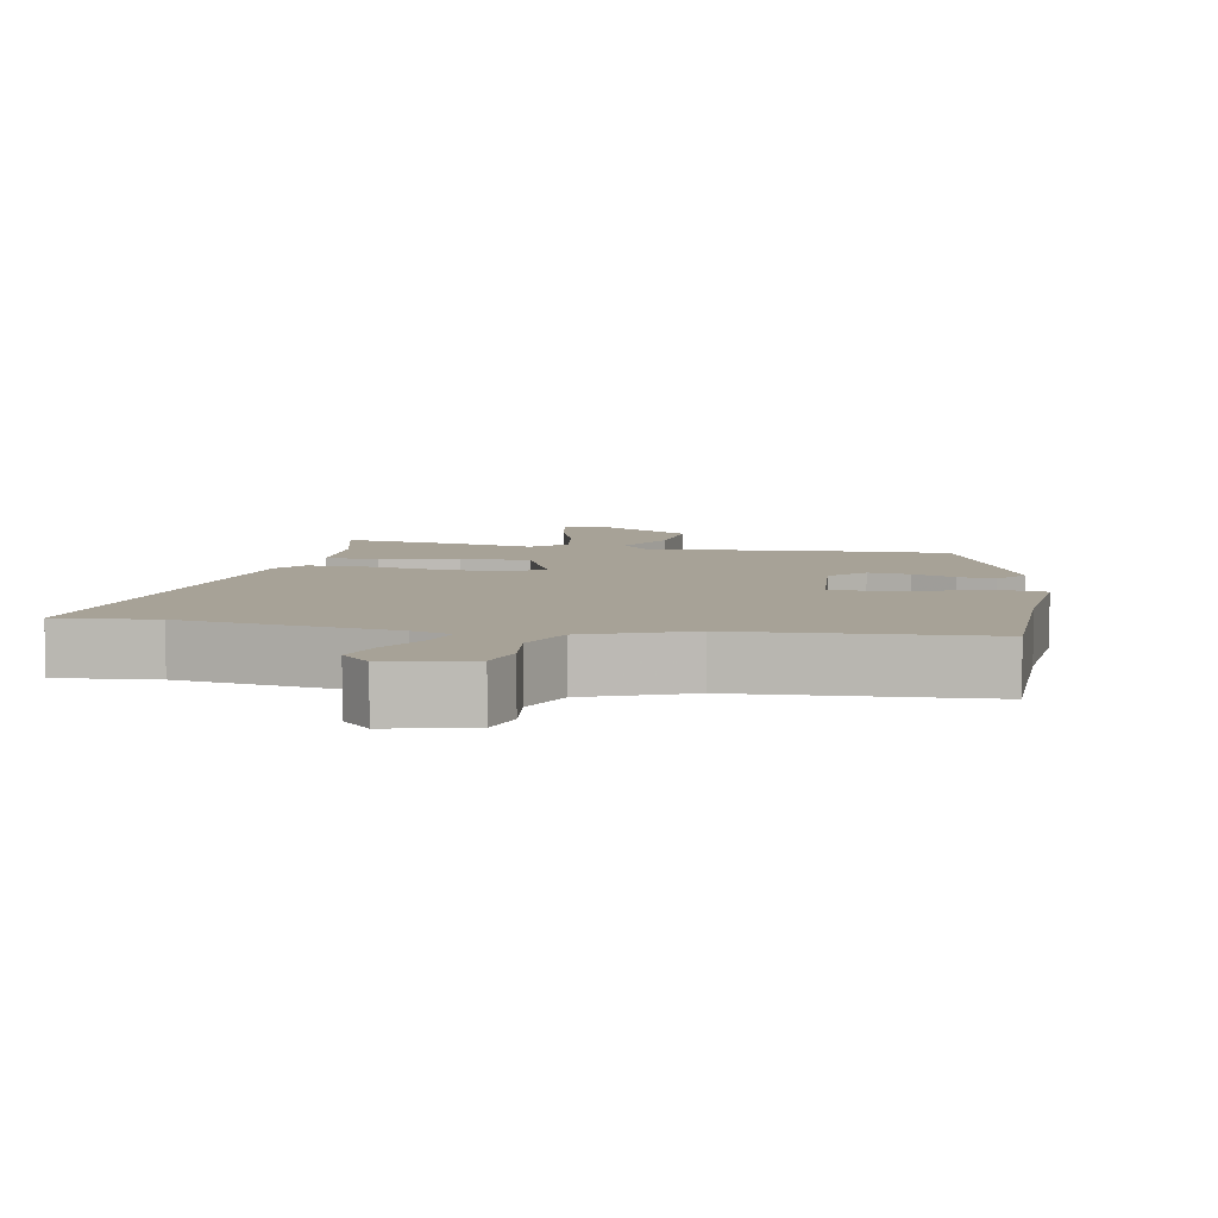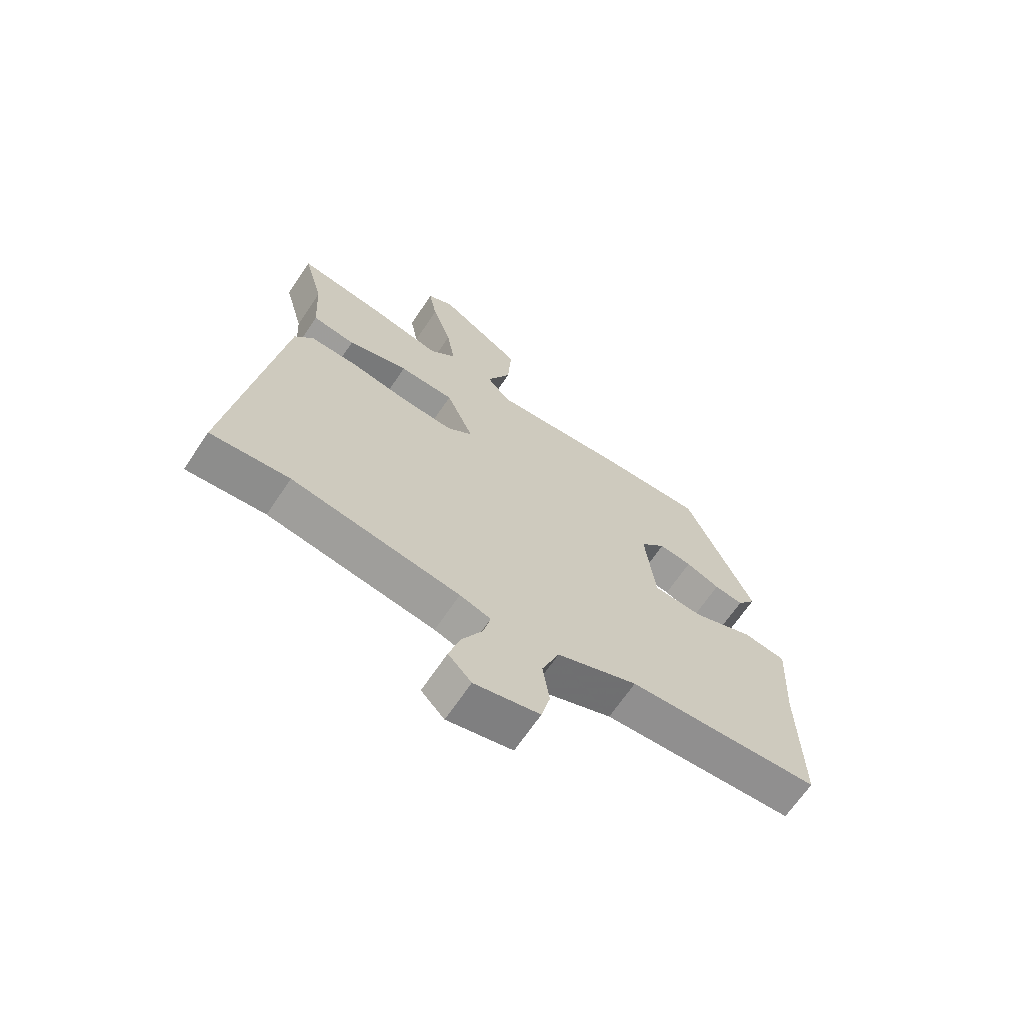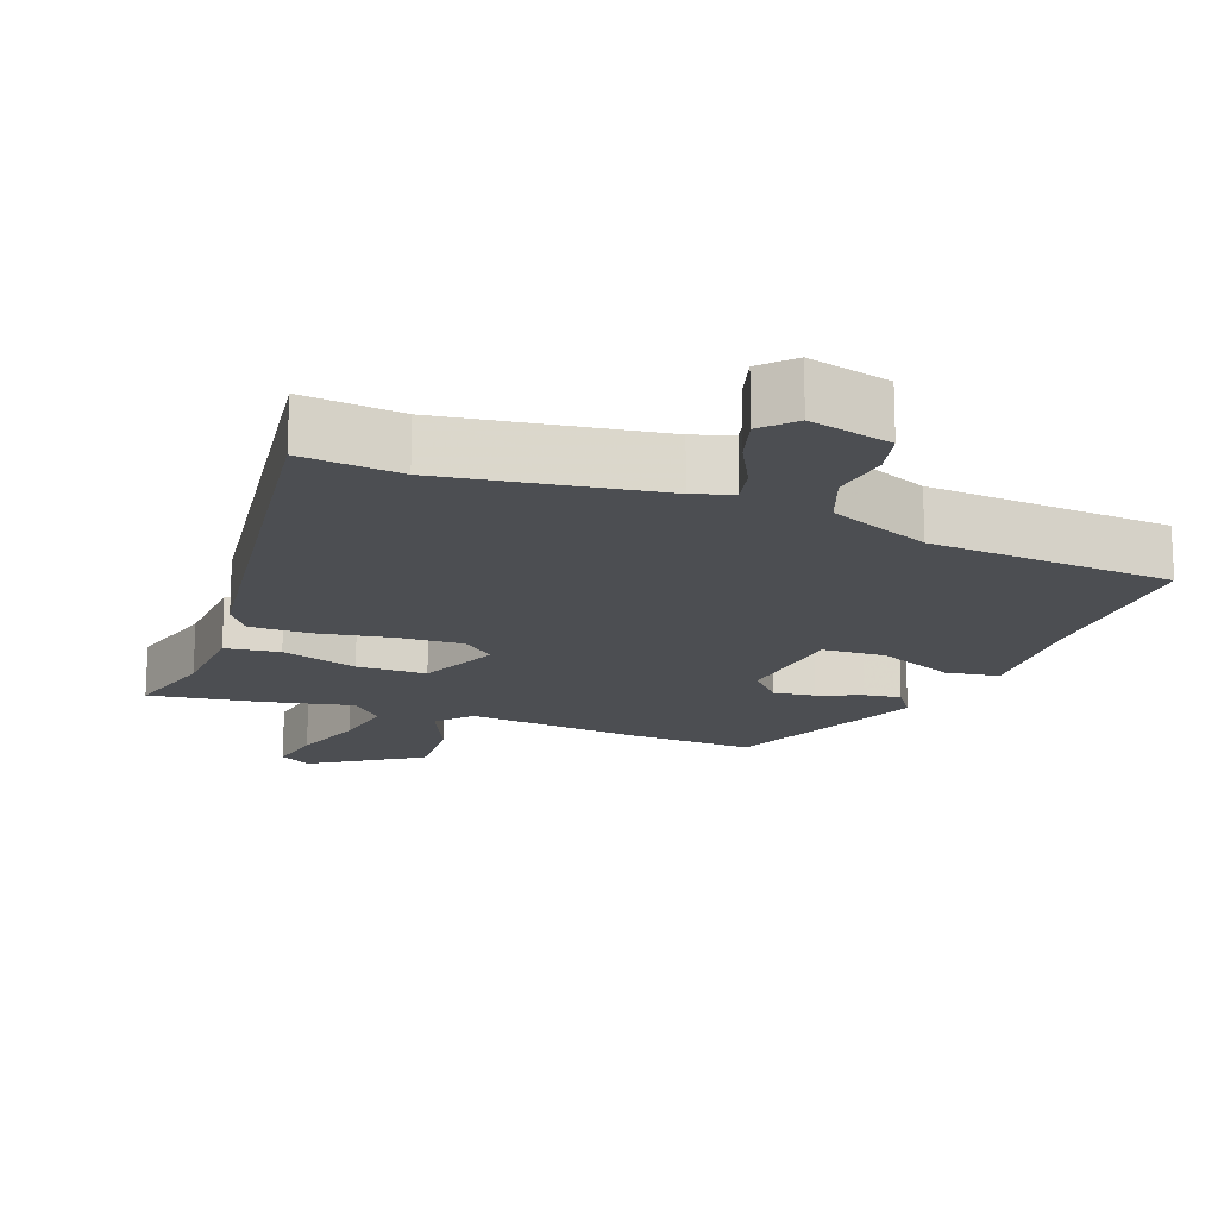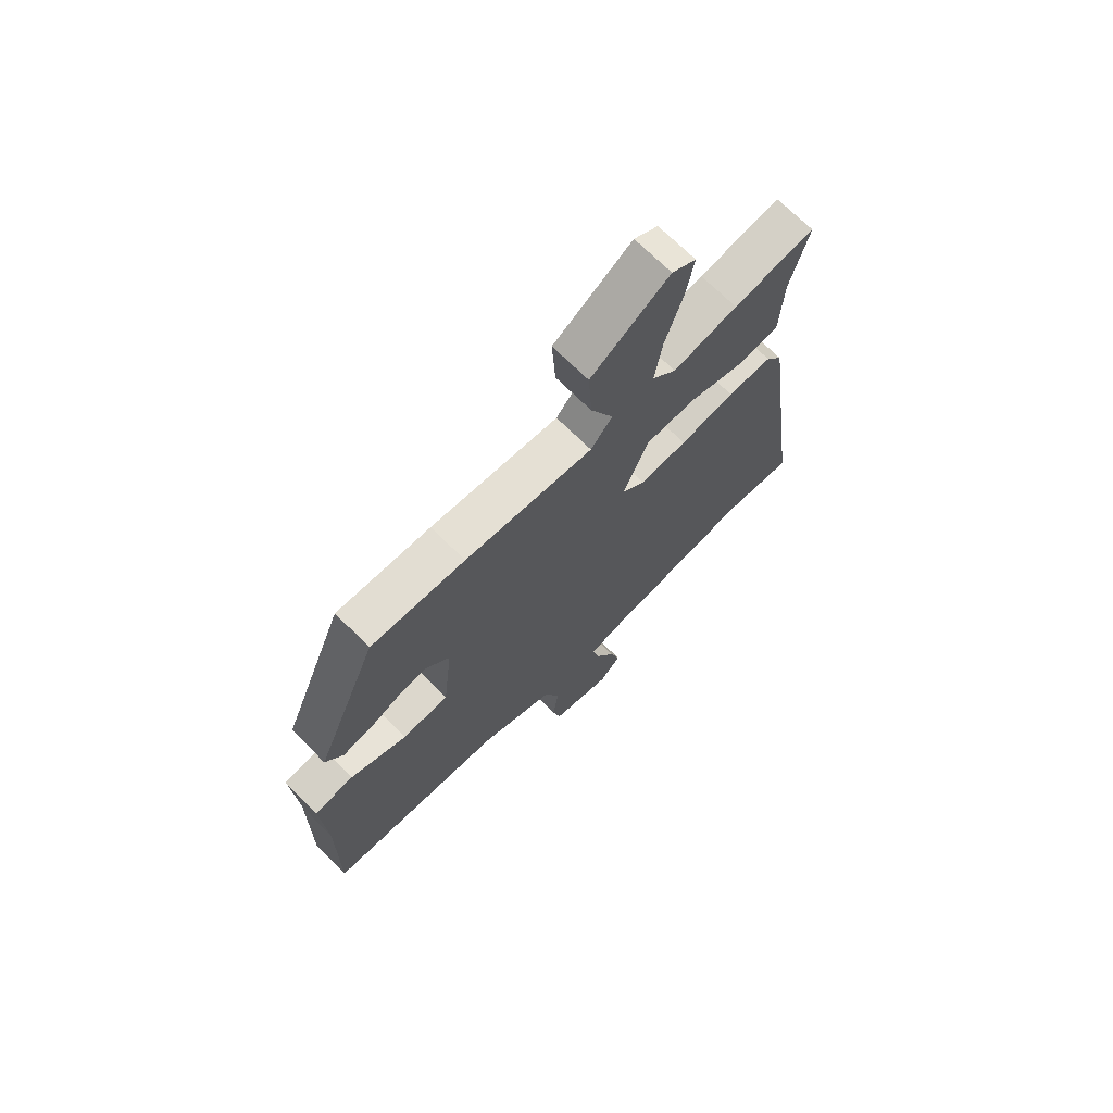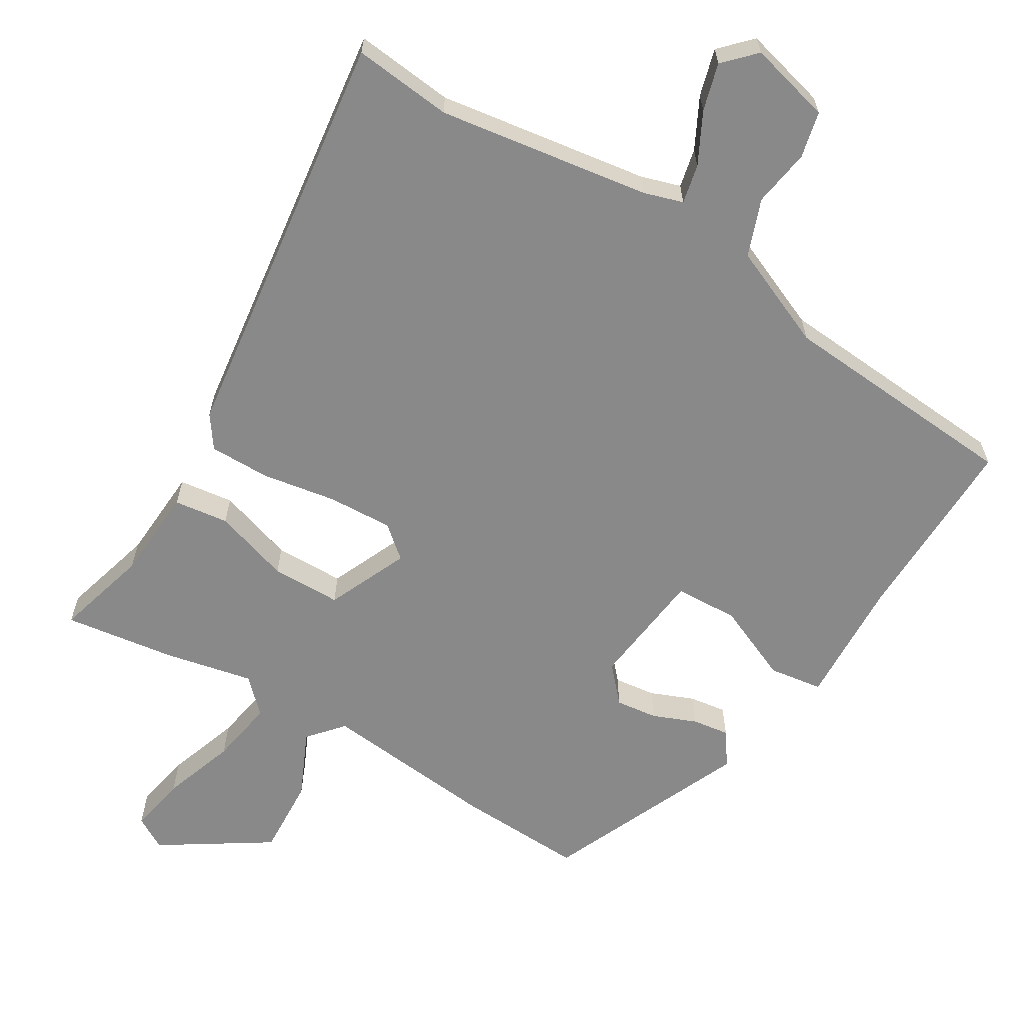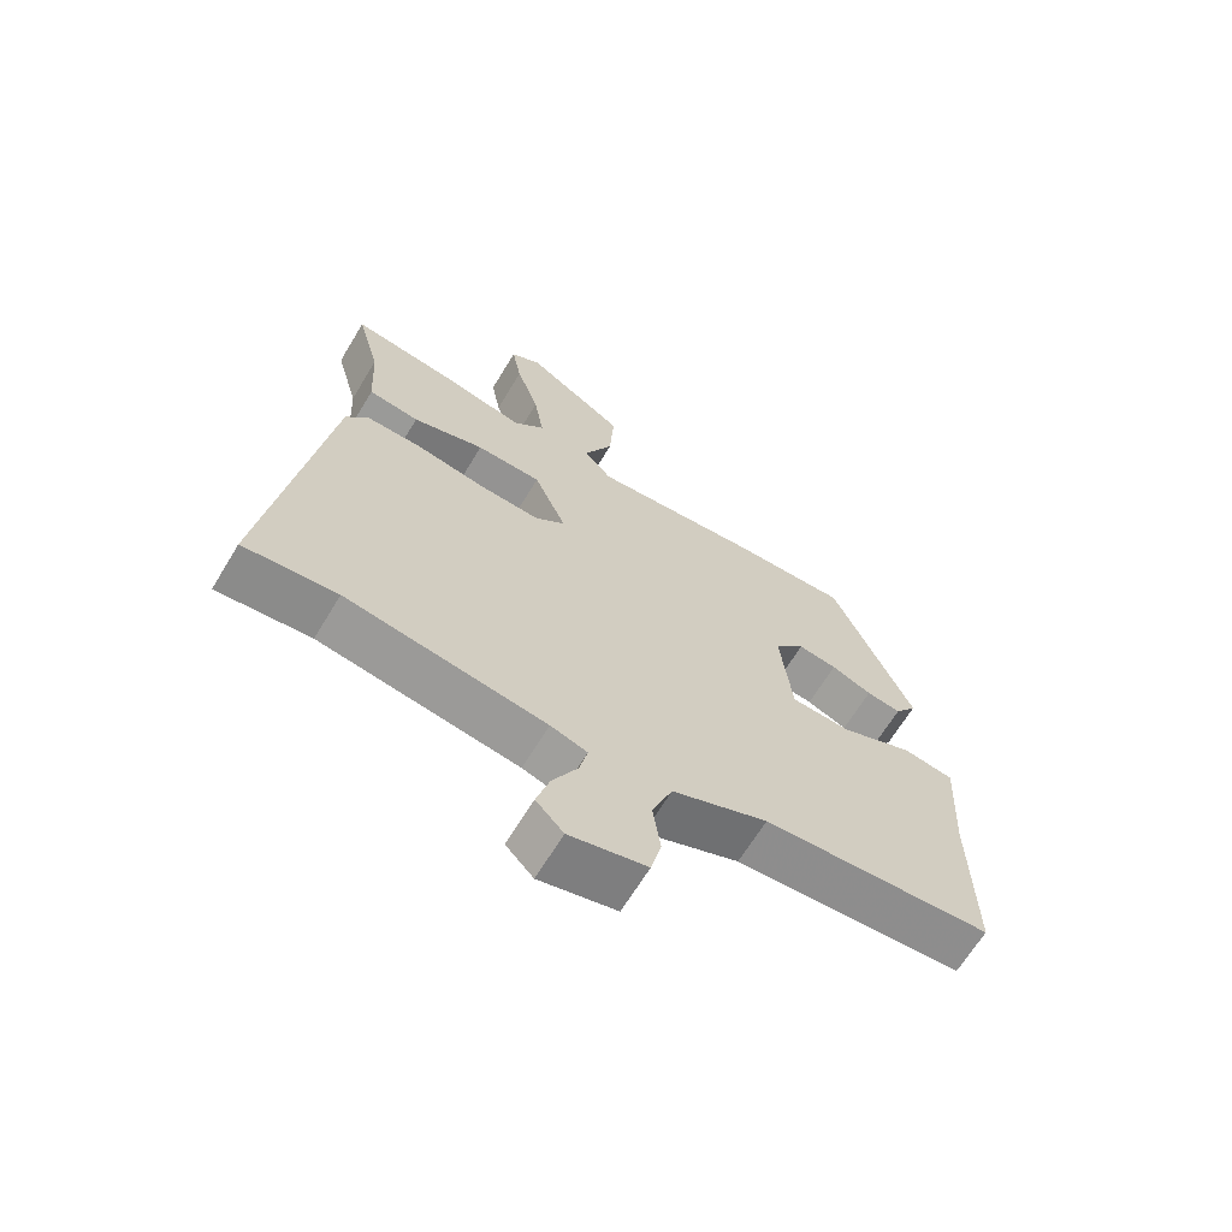
<metadata>
{"format":"obj","ext":"obj","renderer":"f3d","projection":"perspective","resolution":1024,"background":"white","views":[{"elev":6.6,"azim":-168.7,"up":"+Y"},{"elev":-67.2,"azim":146.1,"up":"+Z"},{"elev":-16.9,"azim":159.1,"up":"+Y"},{"elev":70.0,"azim":-45.0,"up":"+Z"},{"elev":-63.1,"azim":148.3,"up":"+Y"},{"elev":-66.3,"azim":148.8,"up":"+Z"}]}
</metadata>
<code>
v 0.393 0.07 0.484
v 0.553 0.07 0.508
v 0.517 0.07 0.374
v 0.51 0.07 0.241
v 0.432 0.07 0.23
v 0.322 0.07 0.264
v 0.222 0.07 0.262
v 0.172 0.07 0.145
v 0.218 0.07 0.107
v 0.311 0.07 0.112
v 0.418 0.07 0.131
v 0.505 0.07 0.132
v 0.538 0.07 0.086
v 0.623 0.07 -0.512
v 0.481 0.07 -0.498
v 0.177 0.07 -0.546
v 0.121 0.07 -0.564
v 0.134 0.07 -0.62
v 0.172 0.07 -0.692
v 0.192 0.07 -0.76
v 0.15 0.07 -0.804
v 0.032 0.07 -0.775
v 0.016 0.07 -0.709
v 0.028 0.07 -0.626
v -0.003 0.07 -0.545
v -0.149 0.07 -0.484
v -0.498 0.07 -0.461
v -0.495 0.07 -0.186
v -0.505 0.07 -0.003
v -0.428 0.07 0.009
v -0.317 0.07 -0.038
v -0.226 0.07 -0.033
v -0.208 0.07 0.136
v -0.254 0.07 0.186
v -0.314 0.07 0.178
v -0.376 0.07 0.152
v -0.429 0.07 0.144
v -0.463 0.07 0.192
v -0.341 0.07 0.481
v -0.157 0.07 0.475
v 0.094 0.07 0.452
v 0.136 0.07 0.502
v 0.092 0.07 0.596
v 0.085 0.07 0.708
v 0.238 0.07 0.809
v 0.285 0.07 0.782
v 0.27 0.07 0.7
v 0.235 0.07 0.595
v 0.22 0.07 0.502
v 0.267 0.07 0.456
v 0.393 0 0.484
v 0.553 0 0.508
v 0.517 0 0.374
v 0.51 0 0.241
v 0.432 0 0.23
v 0.322 0 0.264
v 0.222 0 0.262
v 0.172 0 0.145
v 0.218 0 0.107
v 0.311 0 0.112
v 0.418 0 0.131
v 0.505 0 0.132
v 0.538 0 0.086
v 0.623 0 -0.512
v 0.481 0 -0.498
v 0.177 0 -0.546
v 0.121 0 -0.564
v 0.134 0 -0.62
v 0.172 0 -0.692
v 0.192 0 -0.76
v 0.15 0 -0.804
v 0.032 0 -0.775
v 0.016 0 -0.709
v 0.028 0 -0.626
v -0.003 0 -0.545
v -0.149 0 -0.484
v -0.498 0 -0.461
v -0.495 0 -0.186
v -0.505 0 -0.003
v -0.428 0 0.009
v -0.317 0 -0.038
v -0.226 0 -0.033
v -0.208 0 0.136
v -0.254 0 0.186
v -0.314 0 0.178
v -0.376 0 0.152
v -0.429 0 0.144
v -0.463 0 0.192
v -0.341 0 0.481
v -0.157 0 0.475
v 0.094 0 0.452
v 0.136 0 0.502
v 0.092 0 0.596
v 0.085 0 0.708
v 0.238 0 0.809
v 0.285 0 0.782
v 0.27 0 0.7
v 0.235 0 0.595
v 0.22 0 0.502
v 0.267 0 0.456
f 45 46 47 48
f 45 48 49
f 42 43 44 45
f 42 45 49
f 41 42 49 50
f 39 40 41
f 38 39 41
f 35 36 37 38
f 34 35 38 41
f 33 34 41 50
f 28 29 30 31
f 26 27 28 31
f 25 26 31 32
f 21 22 23 24
f 21 24 25
f 18 19 20 21
f 17 18 21 25
f 16 17 25 32
f 12 13 14 15
f 10 11 12 15
f 9 10 15 16
f 8 9 16 32
f 3 4 5 6
f 3 6 7
f 2 3 7
f 1 2 7
f 50 1 7
f 32 33 50
f 7 8 32 50
f 98 97 96 95
f 99 98 95
f 95 94 93 92
f 99 95 92
f 100 99 92 91
f 91 90 89
f 91 89 88
f 88 87 86 85
f 91 88 85 84
f 100 91 84 83
f 81 80 79 78
f 81 78 77 76
f 82 81 76 75
f 74 73 72 71
f 75 74 71
f 71 70 69 68
f 75 71 68 67
f 82 75 67 66
f 65 64 63 62
f 65 62 61 60
f 66 65 60 59
f 82 66 59 58
f 56 55 54 53
f 57 56 53
f 57 53 52
f 57 52 51
f 57 51 100
f 100 83 82
f 100 82 58 57
f 1 51 52 2
f 2 52 53 3
f 3 53 54 4
f 4 54 55 5
f 5 55 56 6
f 6 56 57 7
f 7 57 58 8
f 8 58 59 9
f 9 59 60 10
f 10 60 61 11
f 11 61 62 12
f 12 62 63 13
f 13 63 64 14
f 14 64 65 15
f 15 65 66 16
f 16 66 67 17
f 17 67 68 18
f 18 68 69 19
f 19 69 70 20
f 20 70 71 21
f 21 71 72 22
f 22 72 73 23
f 23 73 74 24
f 24 74 75 25
f 25 75 76 26
f 26 76 77 27
f 27 77 78 28
f 28 78 79 29
f 29 79 80 30
f 30 80 81 31
f 31 81 82 32
f 32 82 83 33
f 33 83 84 34
f 34 84 85 35
f 35 85 86 36
f 36 86 87 37
f 37 87 88 38
f 38 88 89 39
f 39 89 90 40
f 40 90 91 41
f 41 91 92 42
f 42 92 93 43
f 43 93 94 44
f 44 94 95 45
f 45 95 96 46
f 46 96 97 47
f 47 97 98 48
f 48 98 99 49
f 49 99 100 50
f 50 100 51 1

</code>
